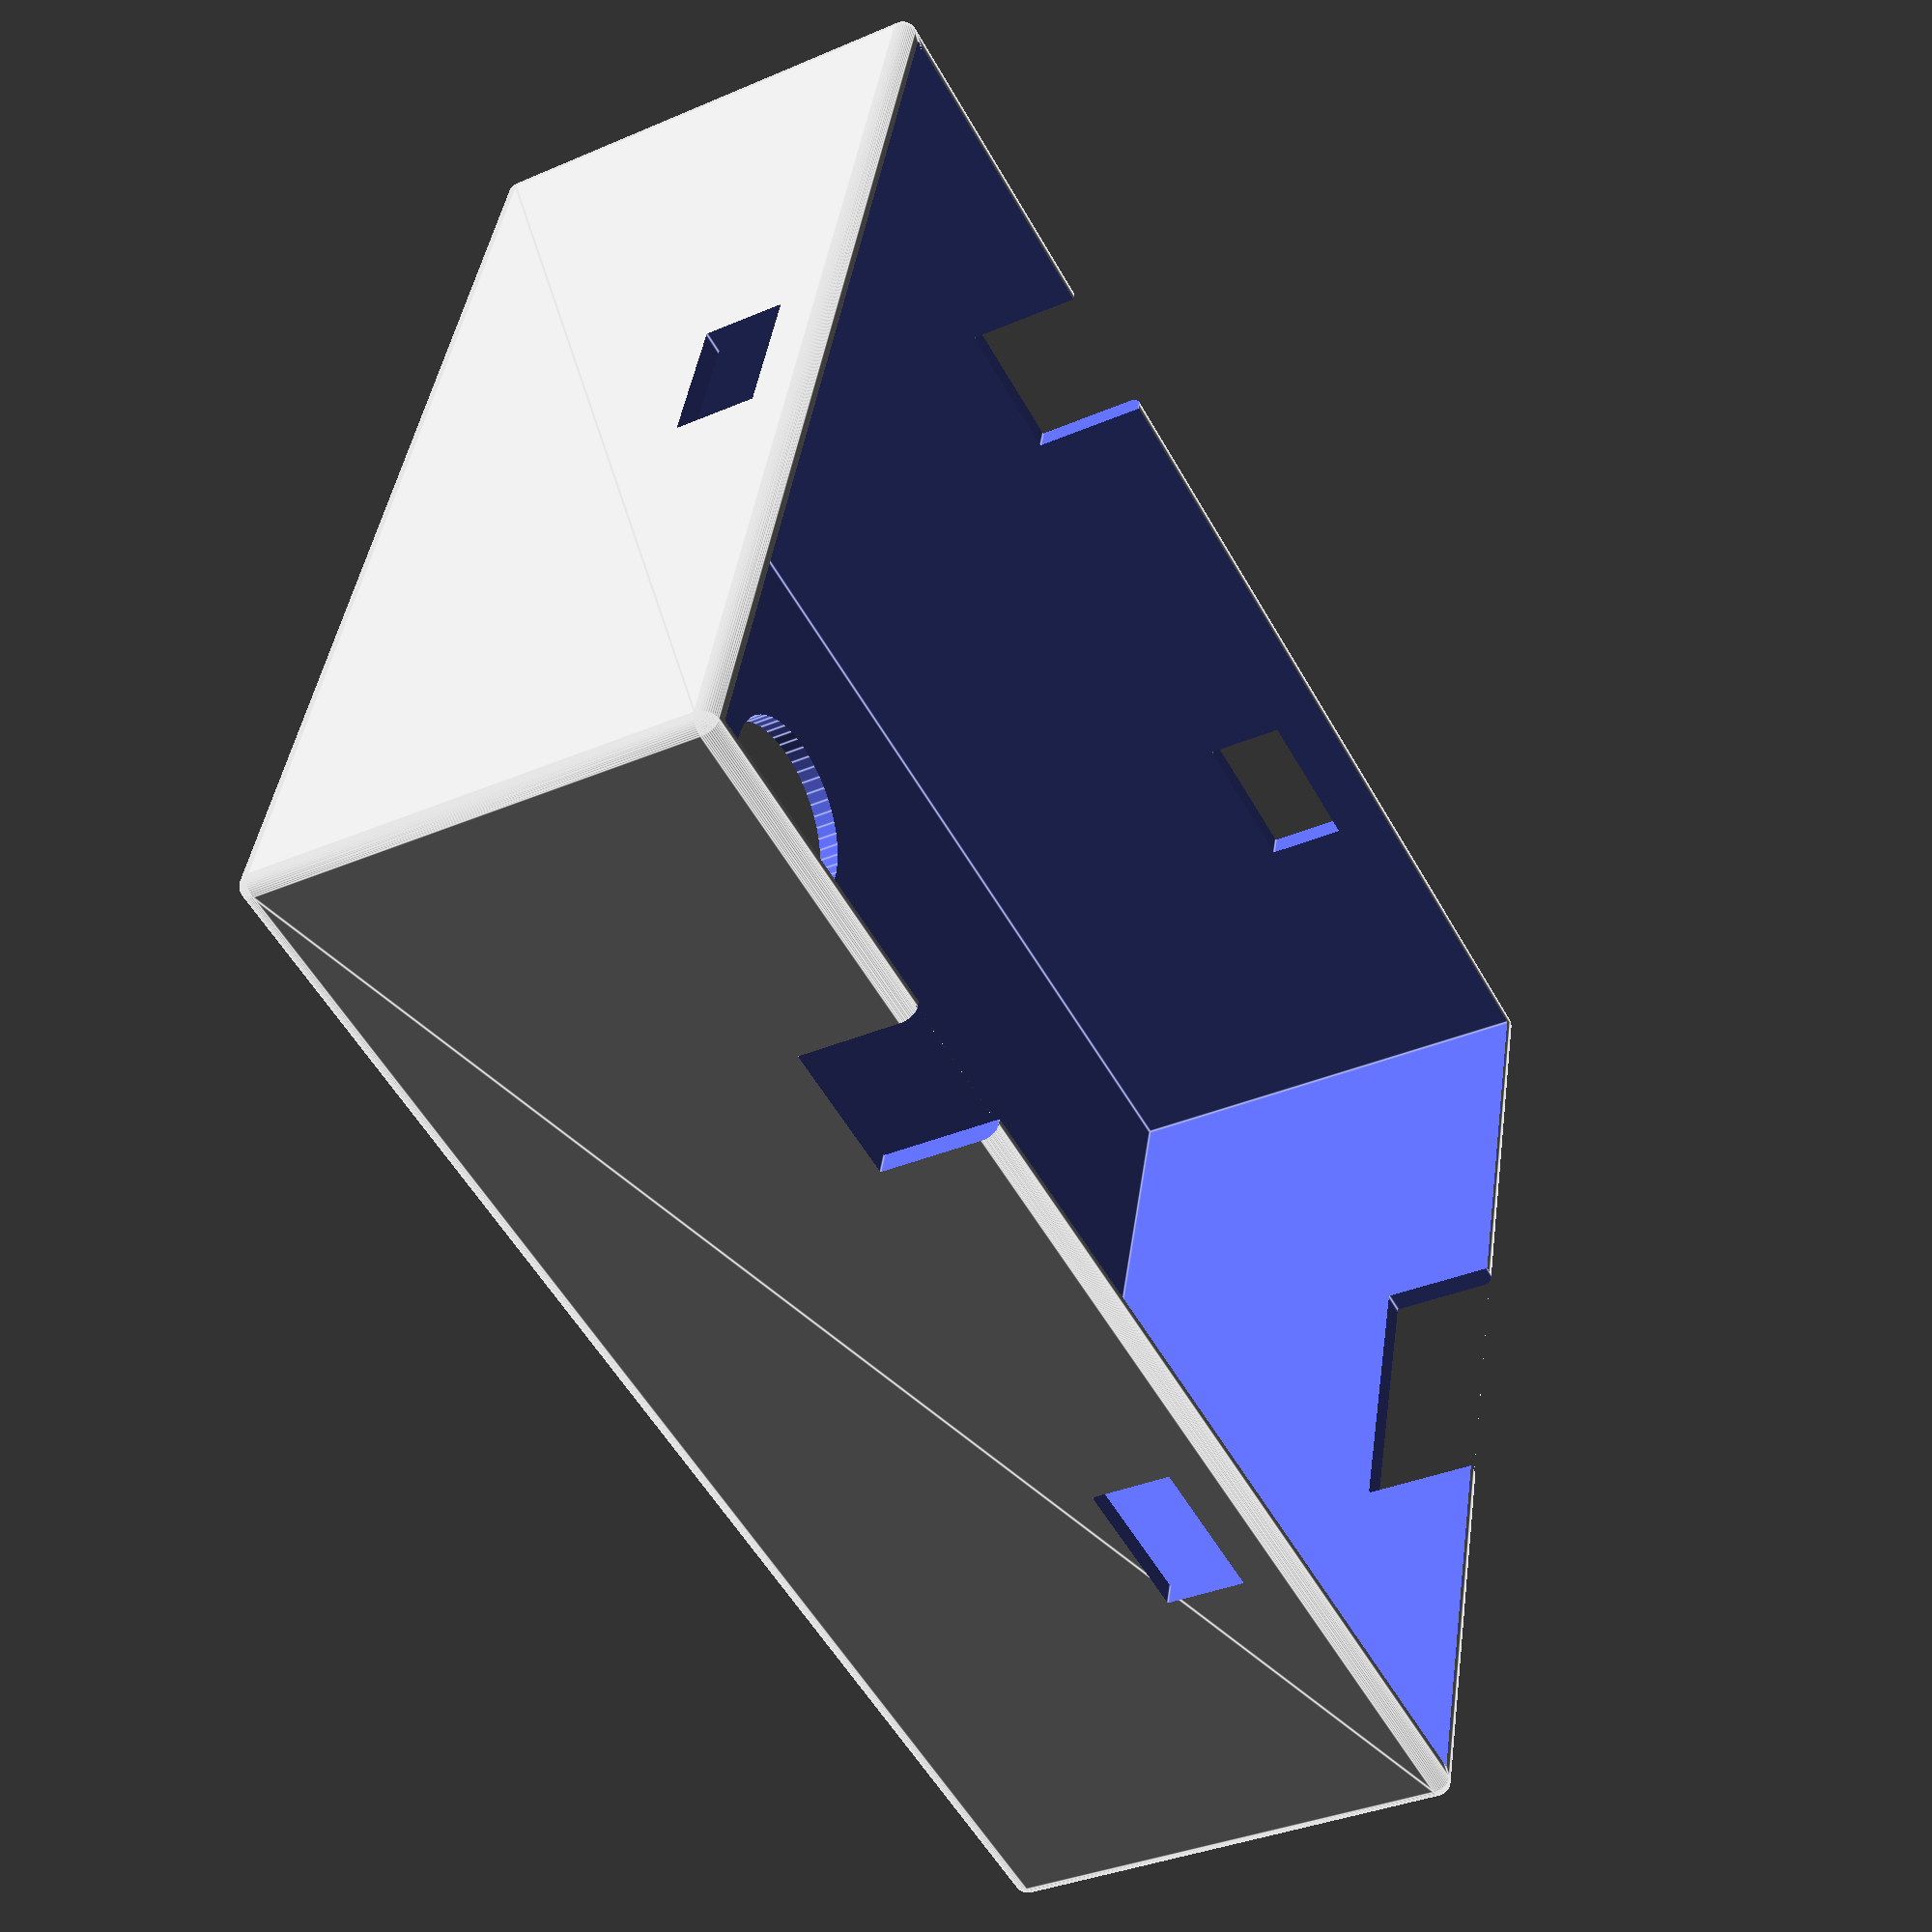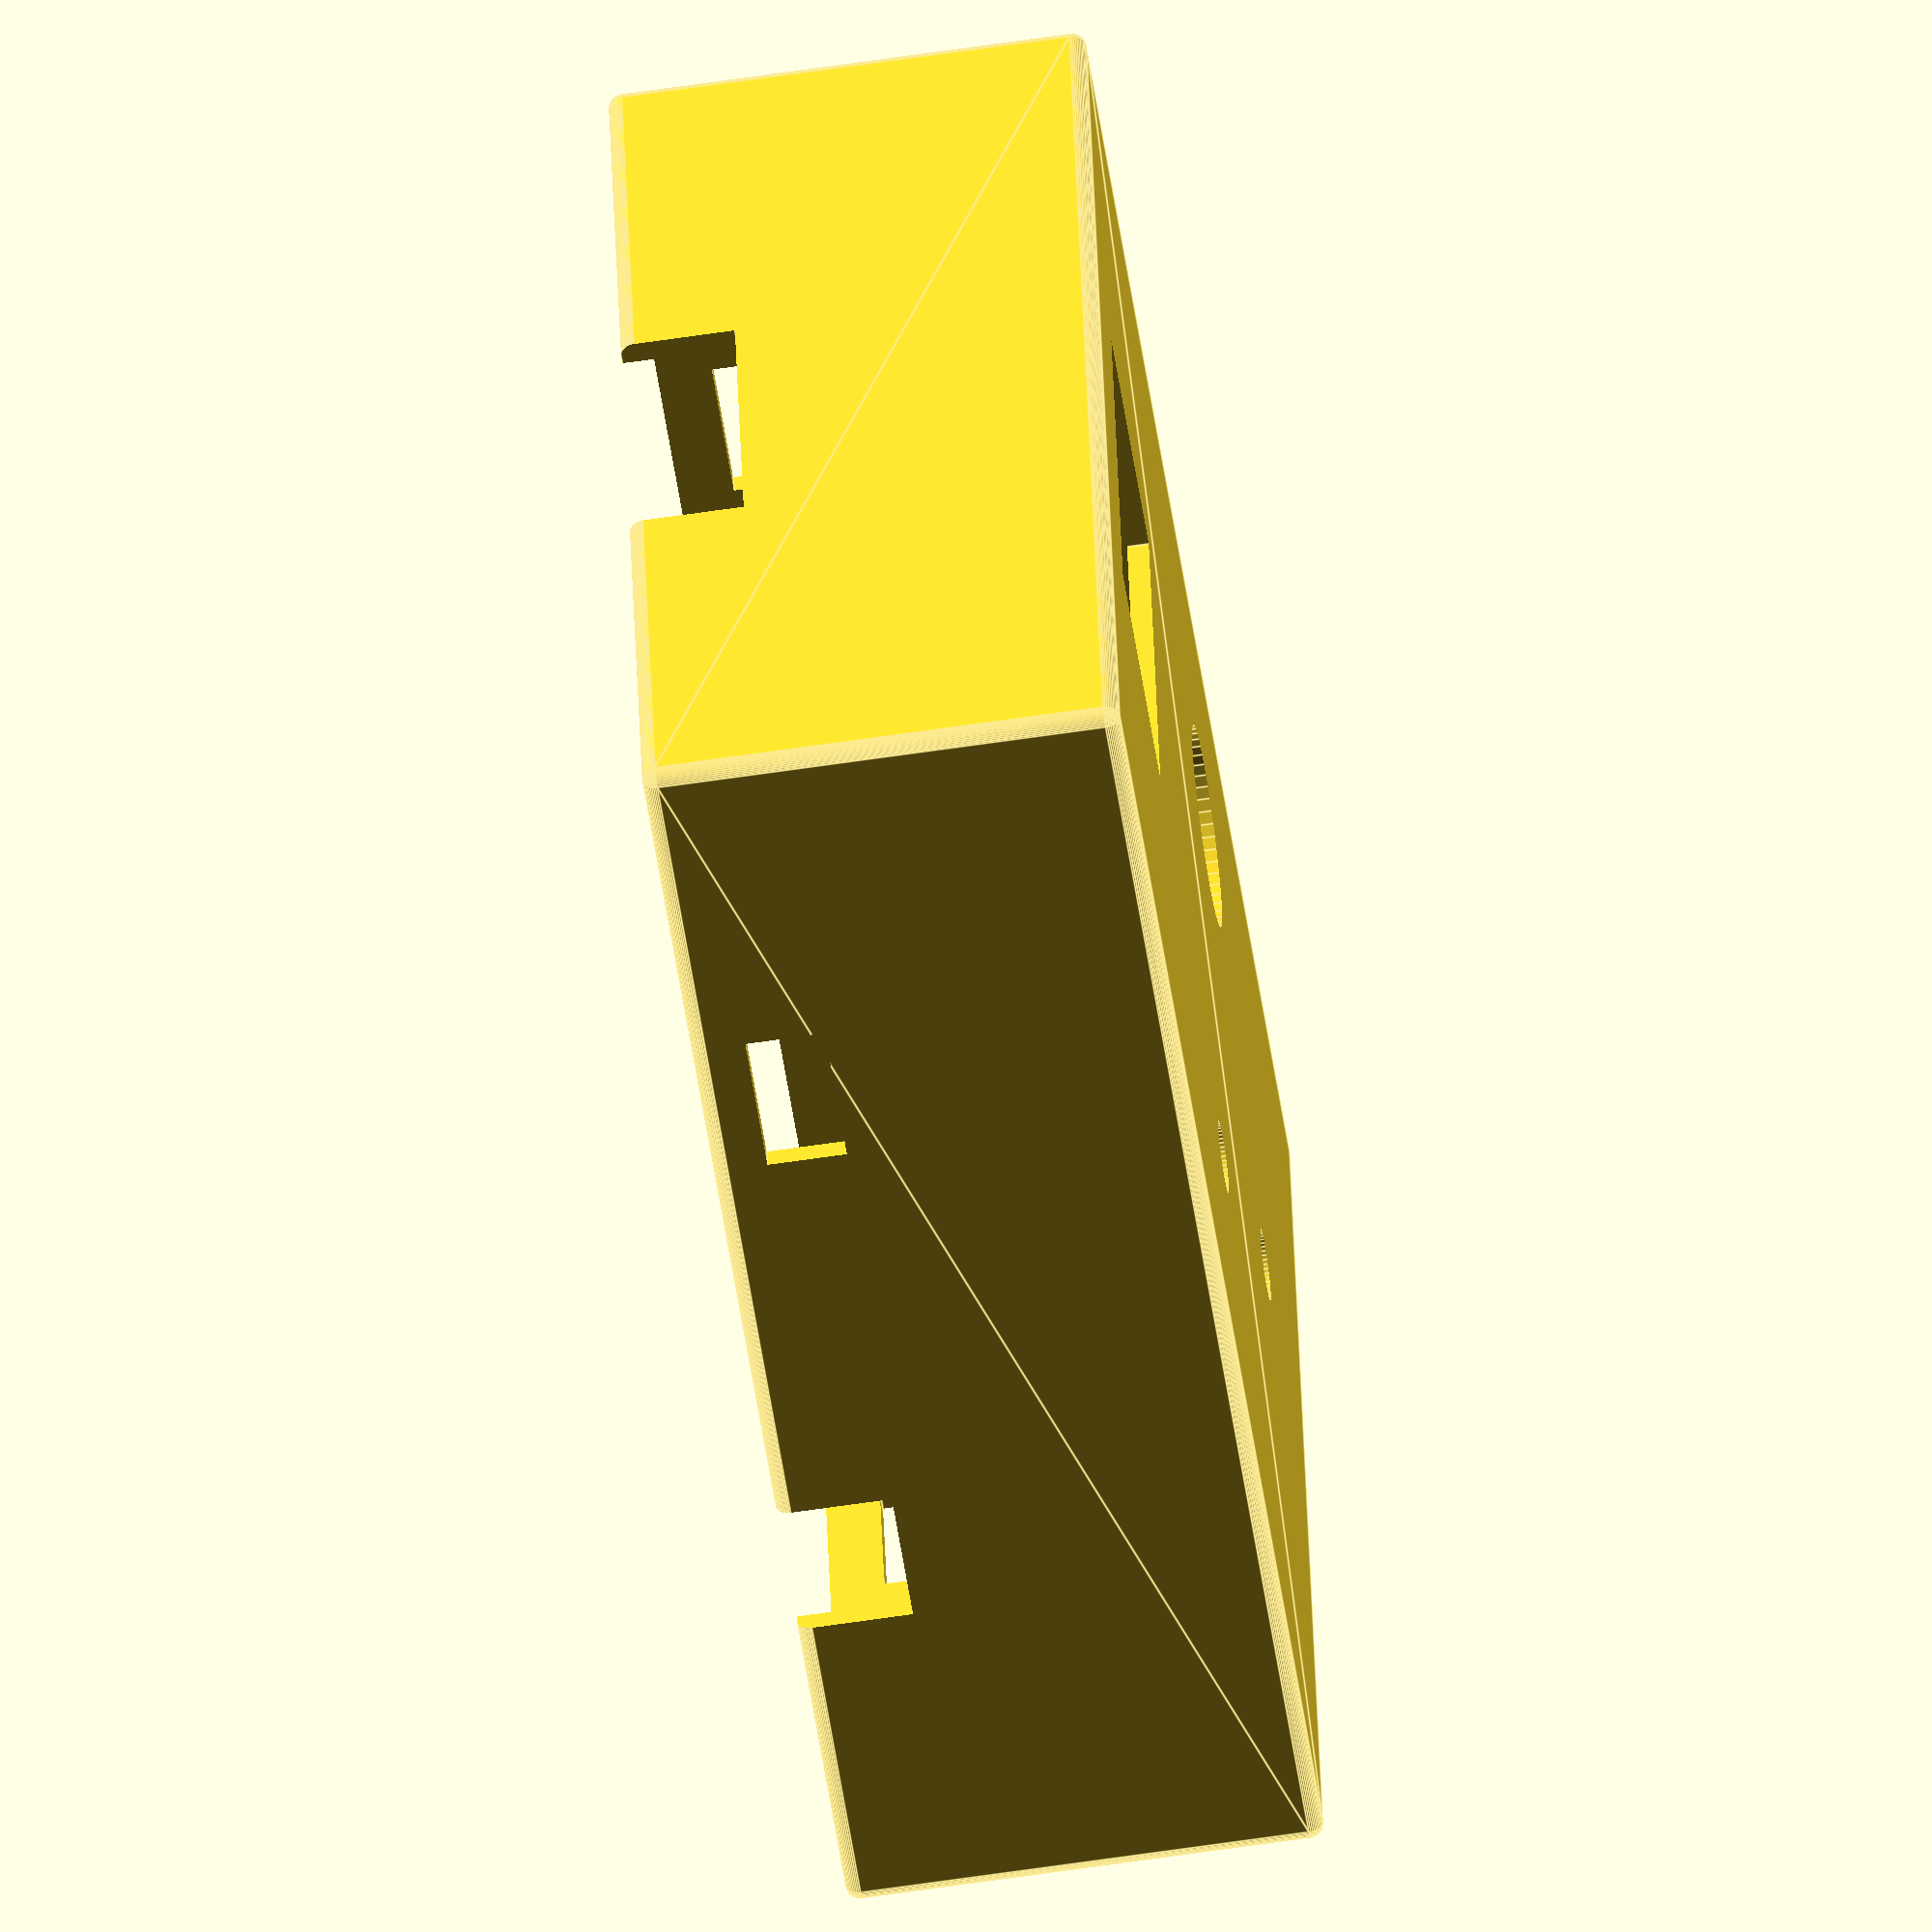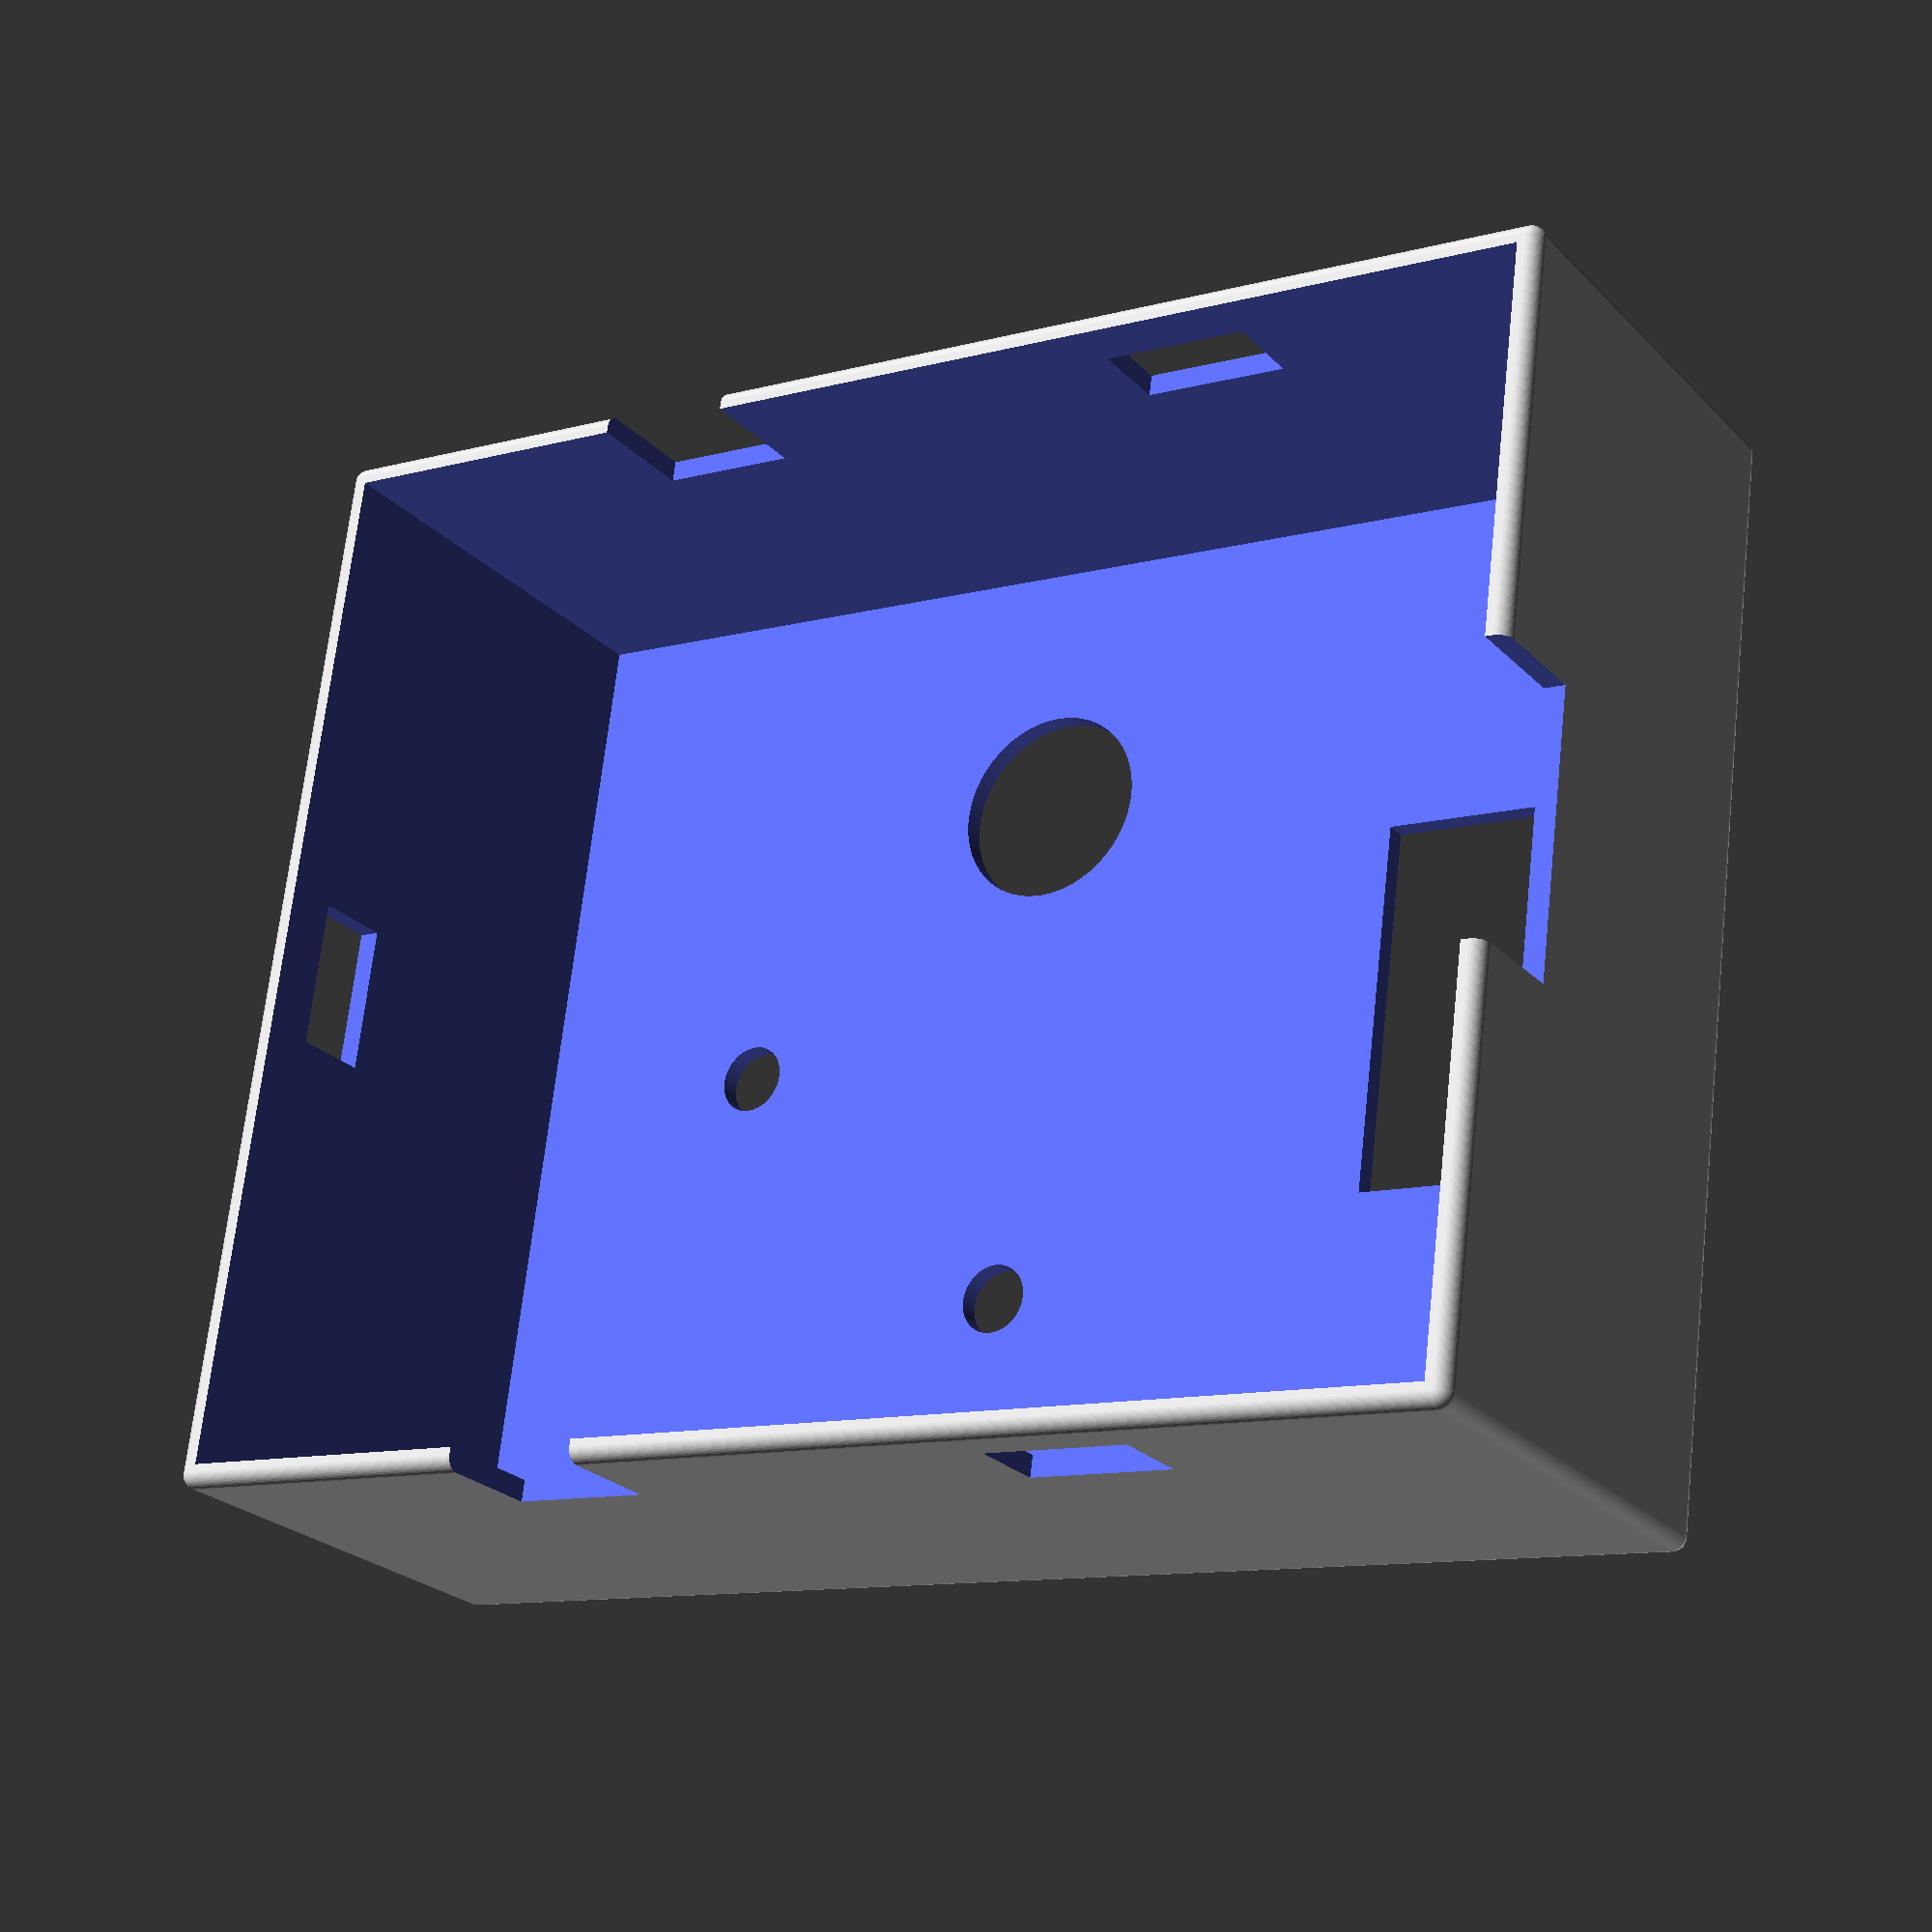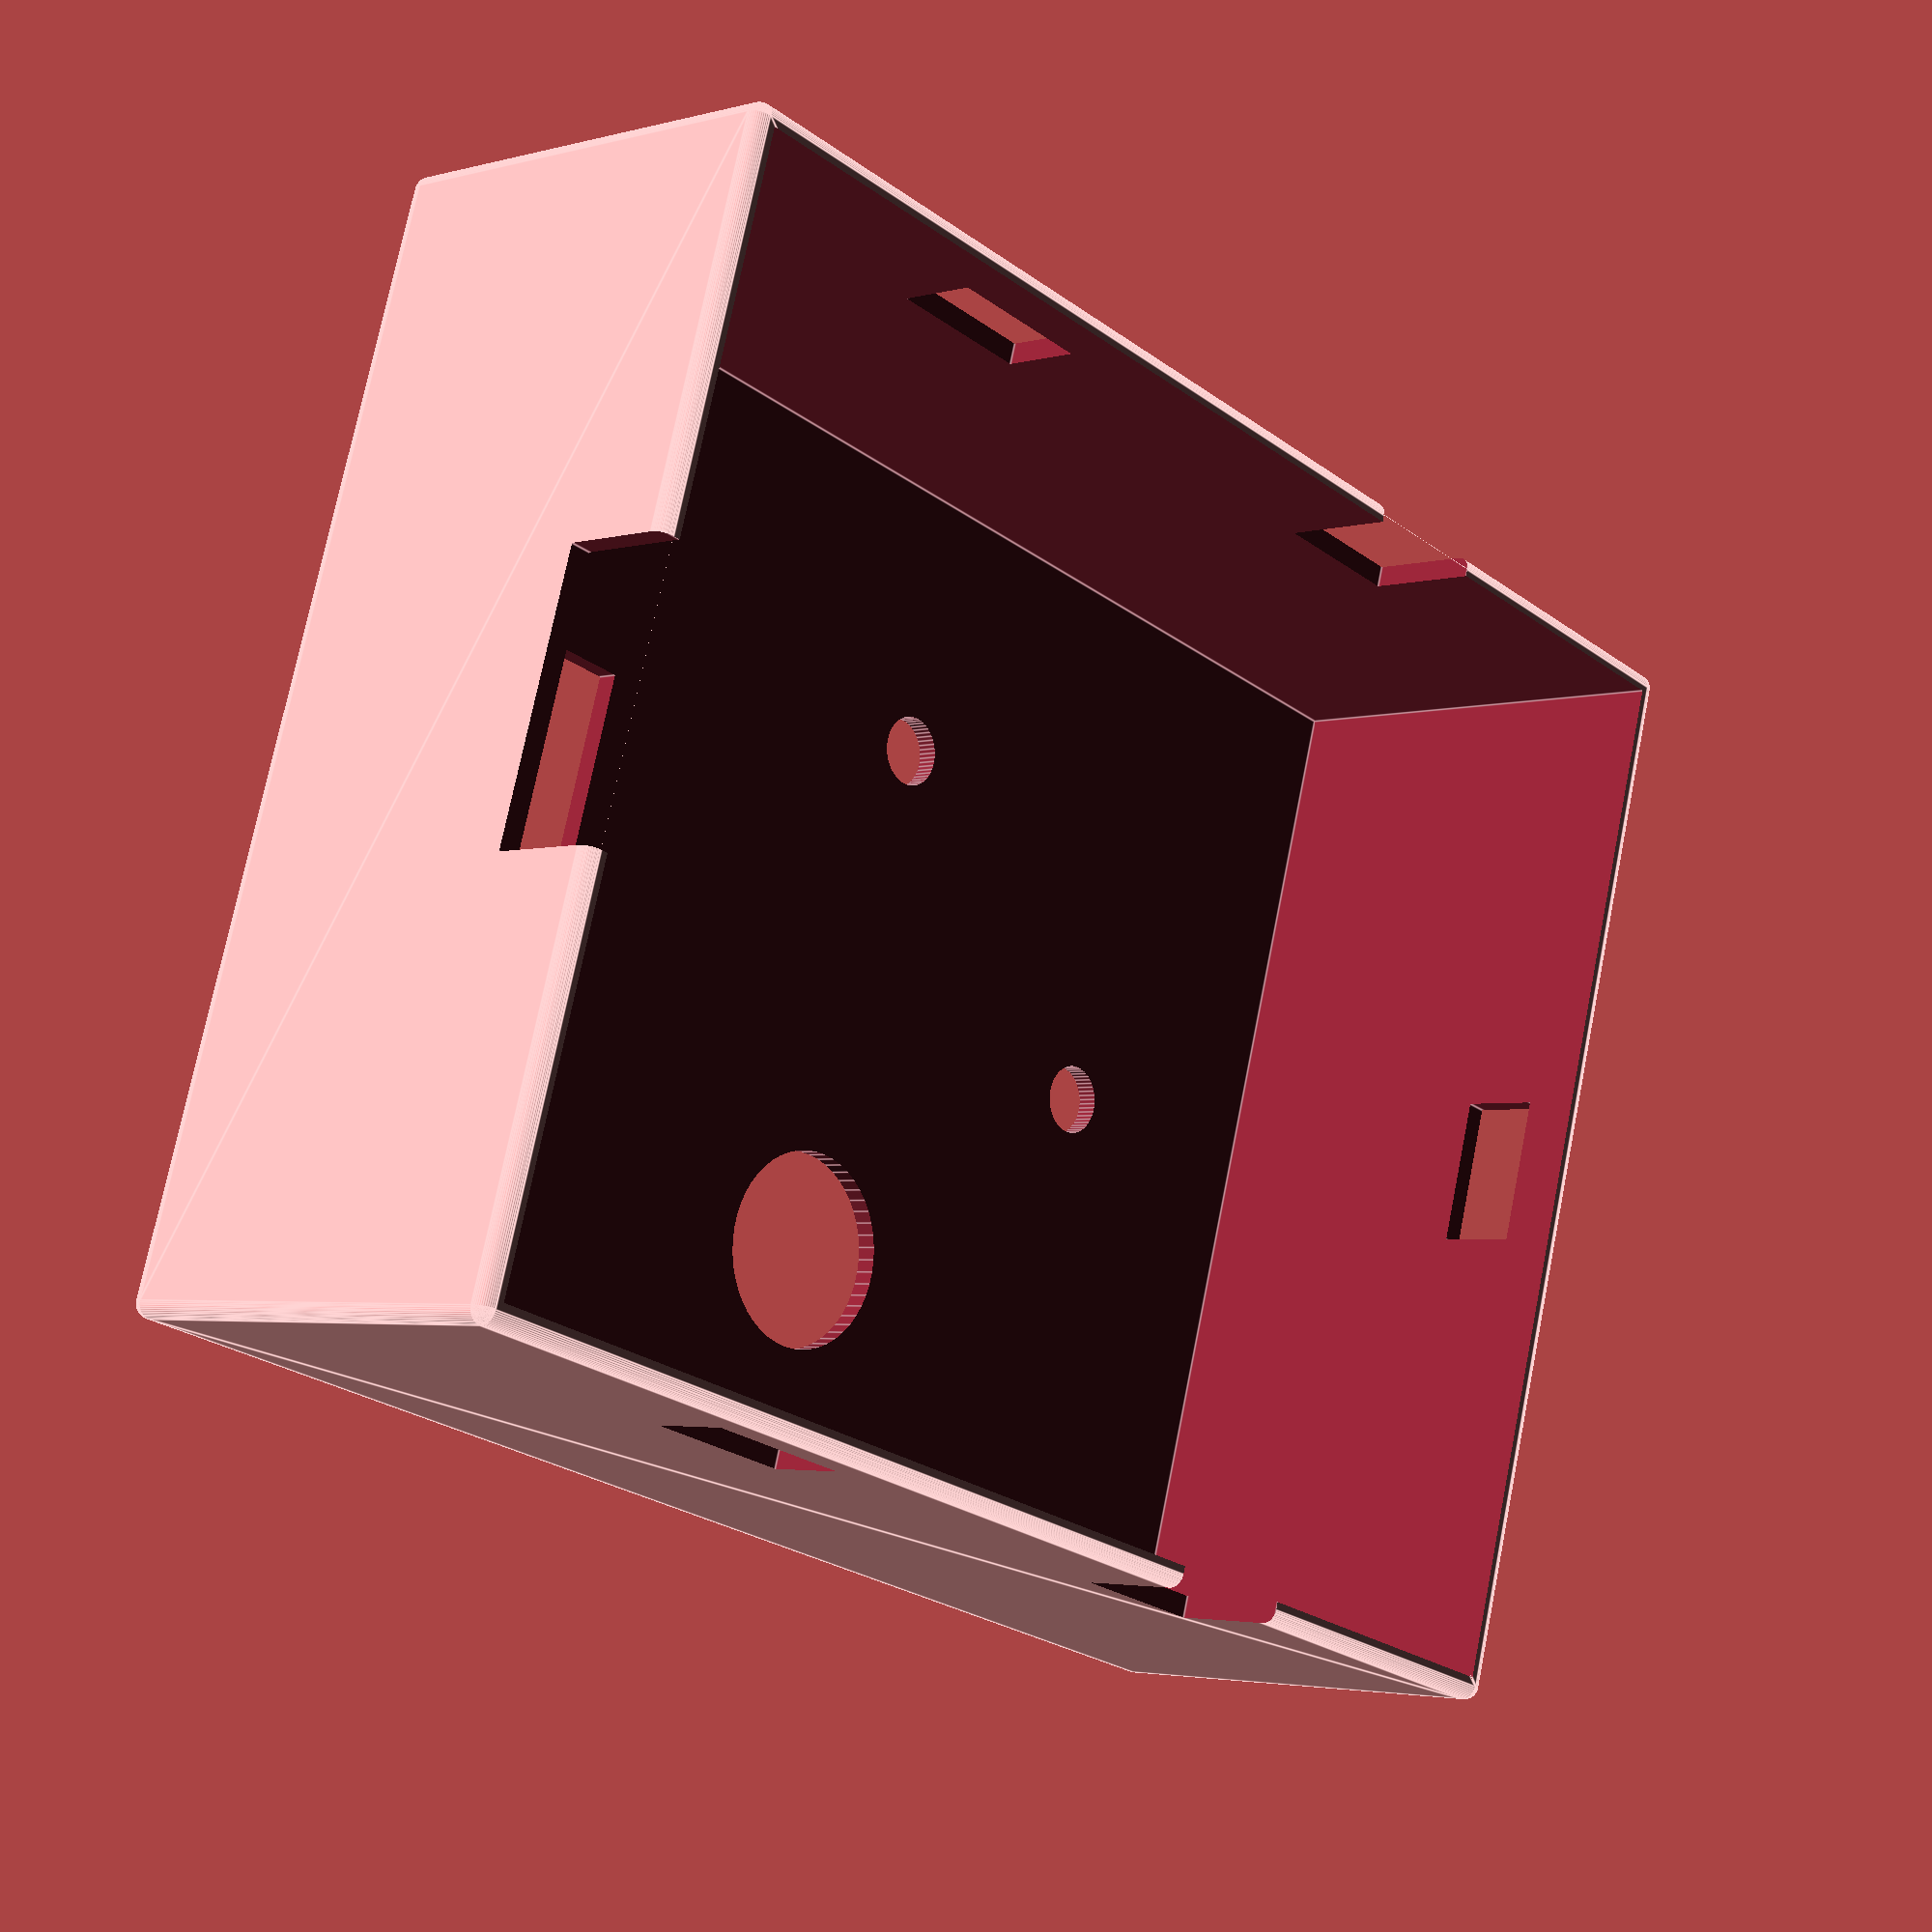
<openscad>
$fn=50;

casing_r = 1;

interior_x = 75;
interior_y = 95;
interior_z = 30;
wall_thickness = 1.5;

_casing_x = interior_x + wall_thickness*2;
_casing_y = interior_y + wall_thickness*2;
_casing_z = interior_z + wall_thickness*2;

screw_hole_r = 3.1/2;
screw_hole_xy_offset = 3.5; 

battery_x = 26.7; // 26.5
battery_y = 17.7; // 17.5
battery_y_offset = 15;

switch_r = 7; // rough measure
led_r = 2.5; // unknown
led_y_offset = 5;

_top_cutout_z_offset = 20;

battery_connector_x = 20;
battery_connector_z = 8;

wire_cutout_y = 10;
wire_cutout_z = 8;

cutout_z_offset = 0;
wire_cutout_y_offset = 20;

snap_width = 10;
snap_height = 5;
snap_depth = 1;

snap_offset_y = 20;
snap_offset_z = 6.5;

switch();

module switch(){
    // Casing
    union() body();
    // Cover
//    difference(){
//        translate([0,0,-_casing_z/2])
//            cover();
//        wire_cutouts(interior_x,interior_y,_casing_z,cutout_z_offset+wall_thickness,battery_connector_x,battery_connector_z,wire_cutout_y,wire_cutout_z,wire_cutout_y_offset);
//    }
}

module body(){
    difference(){
        casing(_casing_x,_casing_y,_casing_z,casing_r);
        interior(interior_x,interior_y,interior_z,wall_thickness);
        slots(interior_x,interior_y,interior_z,_top_cutout_z_offset,battery_x,battery_y,battery_y_offset,switch_r,led_r,led_y_offset);
        wire_cutouts(interior_x,interior_y,_casing_z,cutout_z_offset,battery_connector_x,battery_connector_z,wire_cutout_y,wire_cutout_z,wire_cutout_y_offset);
    snap_slots_cutout(_casing_x,interior_y,_casing_z,snap_width,snap_height,snap_depth,snap_offset_y,snap_offset_z);
    }
}

module cover(){
    x = interior_x-0.08;
    y = interior_y-0.08;
    z = snap_offset_z + snap_height/2;
    // Main Plate
    cube([x,y,wall_thickness],center=true);
    translate([0,0,z/2]){
        // Left and Right
        translate([x/2-wall_thickness/2,0]) cube([wall_thickness,y,z], center=true);
        translate([-(x/2-wall_thickness/2),0]) cube([wall_thickness,y,z], center=true);
        // Top and Bottom
        translate([0,y/2-wall_thickness/2,0]) cube([x,wall_thickness,z], center=true);
        translate([0,-(y/2-wall_thickness/2),0]) cube([x,wall_thickness,z], center=true);
        // Snap Clips
        translate([x/2+snap_depth/2,snap_offset_y,z/2-snap_height/2]) cube([snap_depth,snap_width,snap_height], center=true);
        translate([-(x/2+snap_depth/2),snap_offset_y,z/2-snap_height/2]) cube([snap_depth,snap_width,snap_height], center=true);
        translate([0,-y/2-snap_depth/2,z/2-snap_height/2]) cube([snap_width,snap_depth, snap_height],center=true);
    }
}

// Interior of the case
module interior(x,y,z,thickness){
    translate([0,0,-thickness]){
        // Translate it down so cutting is possible
        cube(size=[x,y,z+thickness*2], center=true);
    }
}

// Case
module casing(x,y,z,r){
    // Actual dimensions (cylinders are centered)
    xt = (x-2*r)/2;
    yt = (y-2*r)/2;
    zt = (z-2*r)/2;
    // Get the intersection of x, y, and z pillars
    intersection(){
        // The rounded edges
        hull(){
            translate([-xt,yt]) round_cylinder(h=z,r=r,center=true);
            translate([-xt,-yt]) round_cylinder(h=z,r=r,center=true);
            translate([xt,yt]) round_cylinder(h=z,r=r,center=true);
            translate([xt,-yt]) round_cylinder(h=z,r=r,center=true);
        }
    }
}

module round_cylinder(h,r,center){
    translate([0,0,h/2-r]) sphere(r=r);
    translate([0,0,-(h/2-r)]) sphere(r=r);
    cylinder(h=h-2*r,r=r,center=true);
}

// Holes for screws
module screw_holes(x,y,z,r,offset_xy,offset_z){
    xt = (x-2*r)/2-offset_xy;
    yt = (y-2*r)/2-offset_xy;
    translate([0,0,offset_z]){
        translate([-xt,yt]) cylinder(h=z,r=r,center=true);
        translate([-xt,-yt]) cylinder(h=z,r=r,center=true);
        translate([xt,yt]) cylinder(h=z,r=r,center=true);
        translate([xt,-yt]) cylinder(h=z,r=r,center=true);
    }
}

module slots(x,y,z,offset_z,bat_x,bat_y,bat_y_offset,switch_r,led_r,led_y_offset){
    translate([0,0,offset_z]){
        // Battery
        translate([0,y/2-bat_y_offset])
            cube([bat_x,bat_y,z],center=true);
        // Switch
        translate([x/2/2,-led_y_offset])
            cylinder(r=switch_r,h=z,center=true);
        // LEDs
        translate([-x/2/2,-led_y_offset])
            cylinder(r=led_r,h=z,center=true);
        translate([0,-y/2/2-led_y_offset])
            cylinder(r=led_r,h=z,center=true);
    }
}

module wire_cutouts(x,y,z,offset_z,bat_x,bat_z,w_y,w_z,w_y_offset){
    
    // Battery connector cut-out
    bat_offset_z = z/2 - offset_z - bat_z/2;
    translate([0,y/2,-bat_offset_z]){
        cube([bat_x,y,bat_z],center=true);
    }

    // Wire slot
    wire_offset_z = z/2 - offset_z - w_z/2;
    translate([0,-w_y_offset,-wire_offset_z])
    cube([2*x,w_y,w_z],center=true);
}

module snap_slots_cutout(x,y,z,w,h,d,o_y,o_z){
    w = w+0.5;
    h = h+0.5;
    d = d+0.5;
    translate([0,o_y,-z/2+o_z])
        cube([x*2,w,h], center=true);
    translate([0,-y/2,-z/2+o_z])
        cube([w,y,h],center=true);
}
</openscad>
<views>
elev=215.0 azim=74.0 roll=60.2 proj=p view=edges
elev=244.5 azim=78.3 roll=261.5 proj=o view=edges
elev=204.9 azim=82.4 roll=327.2 proj=p view=solid
elev=183.2 azim=253.3 roll=46.8 proj=p view=edges
</views>
